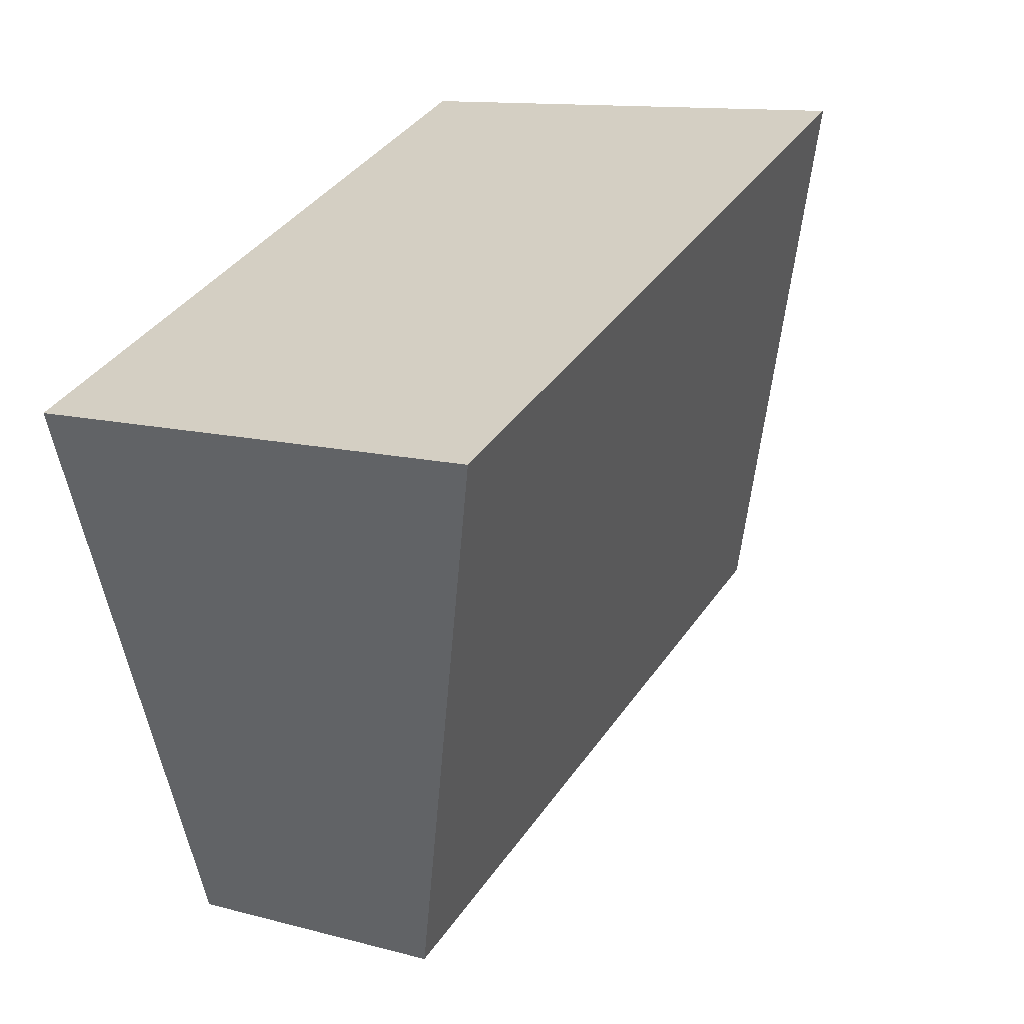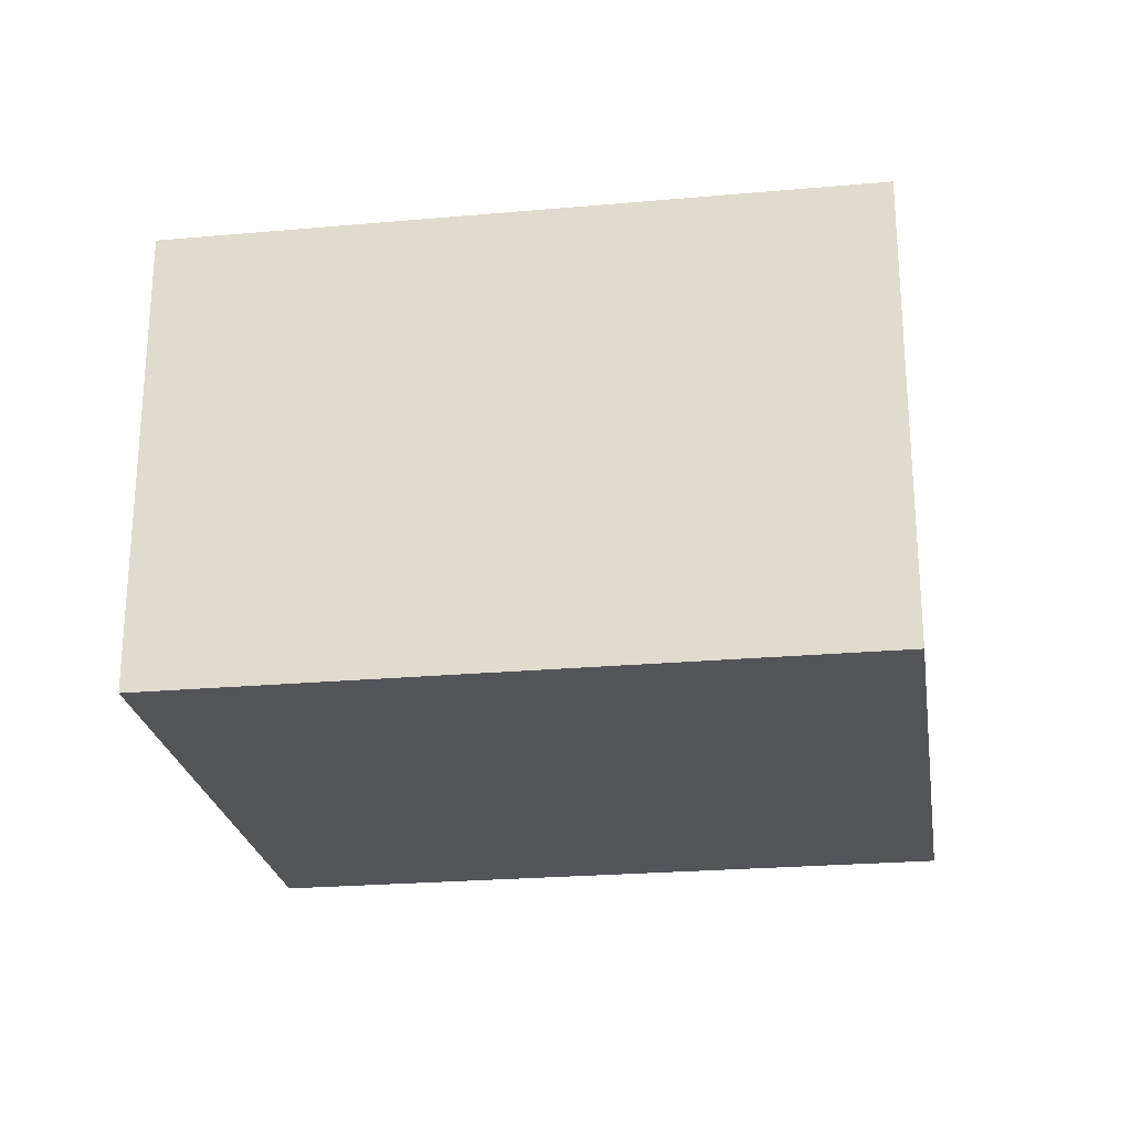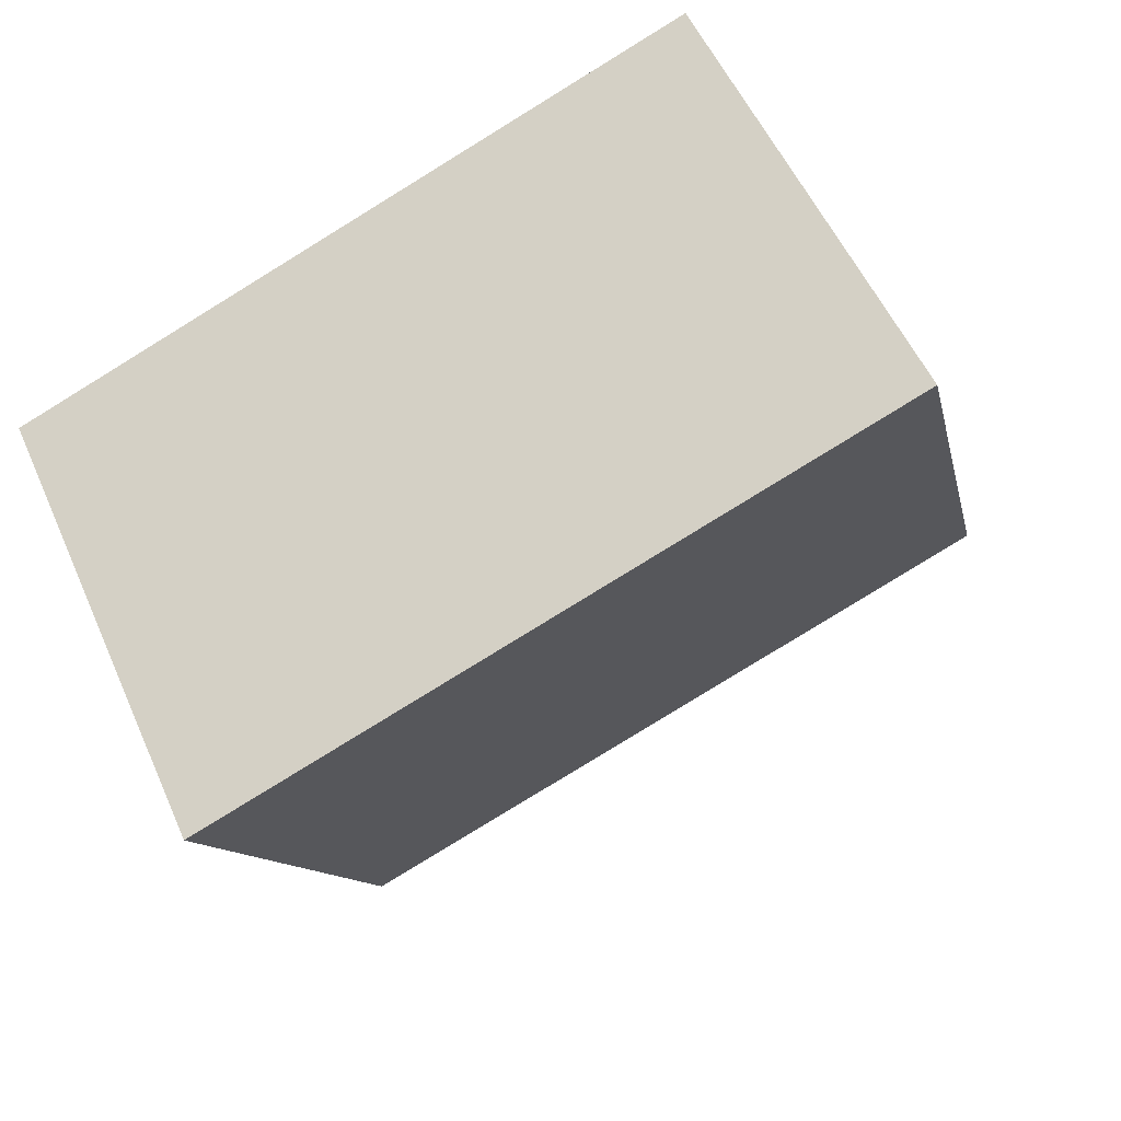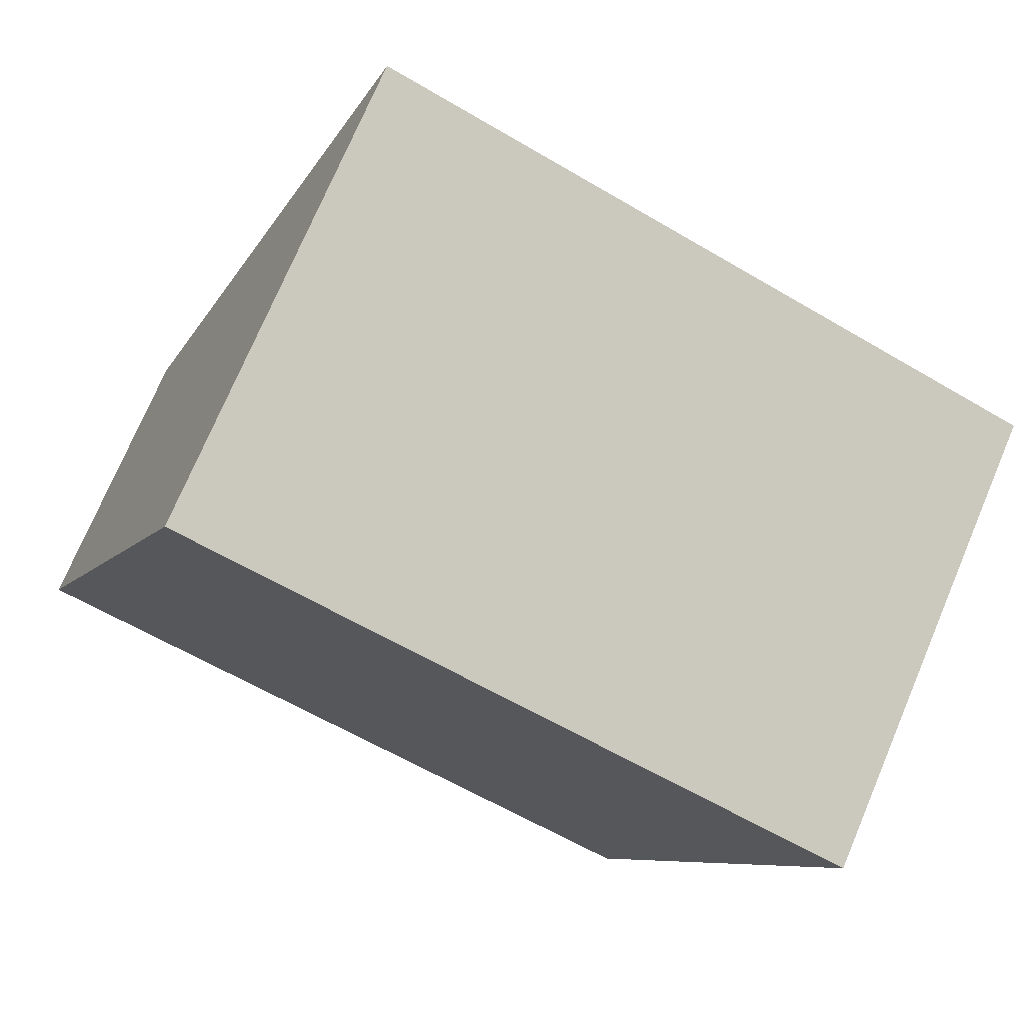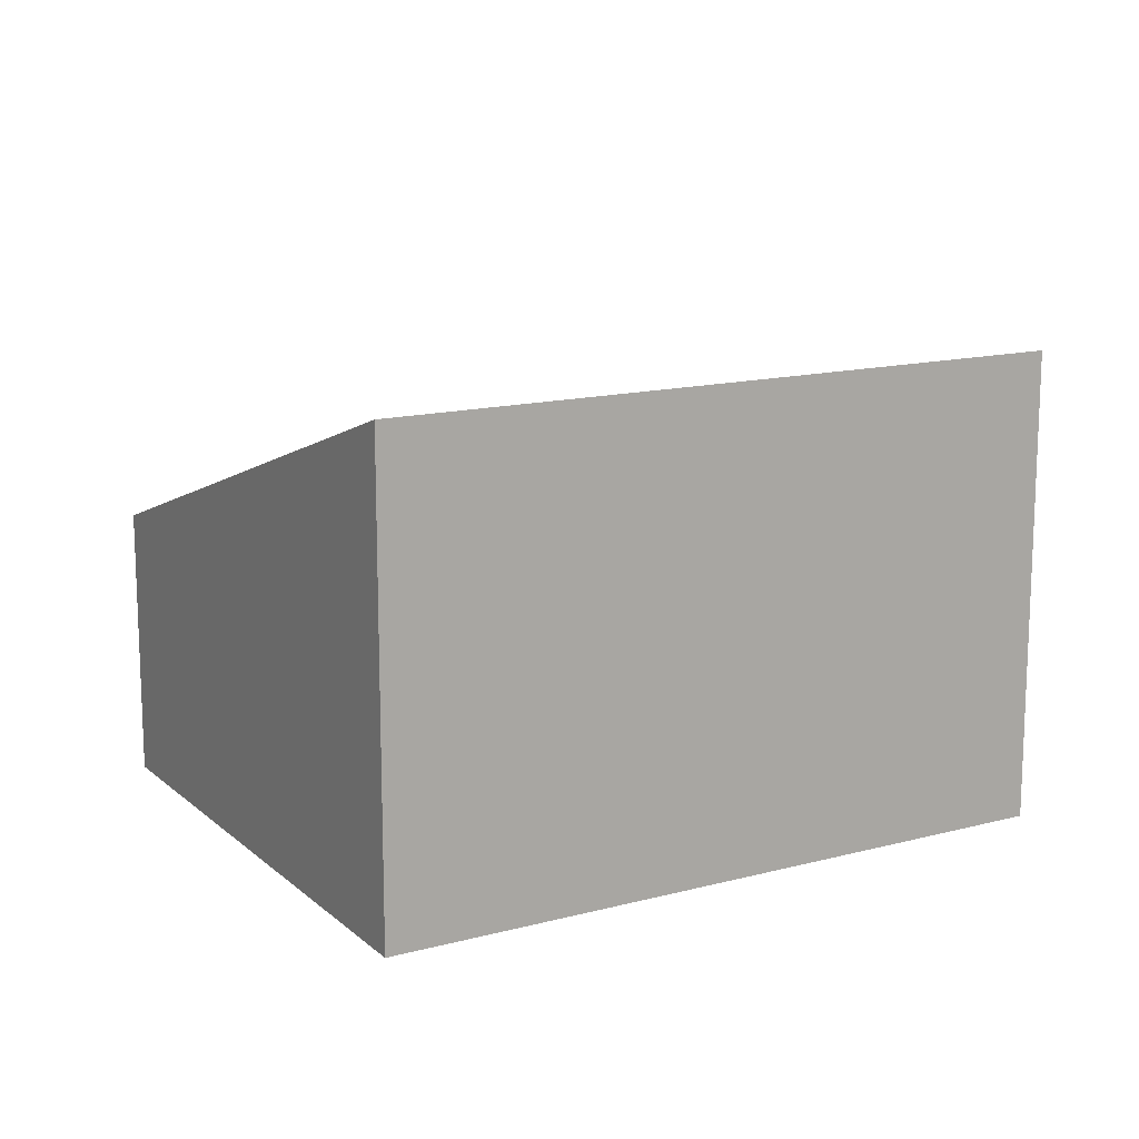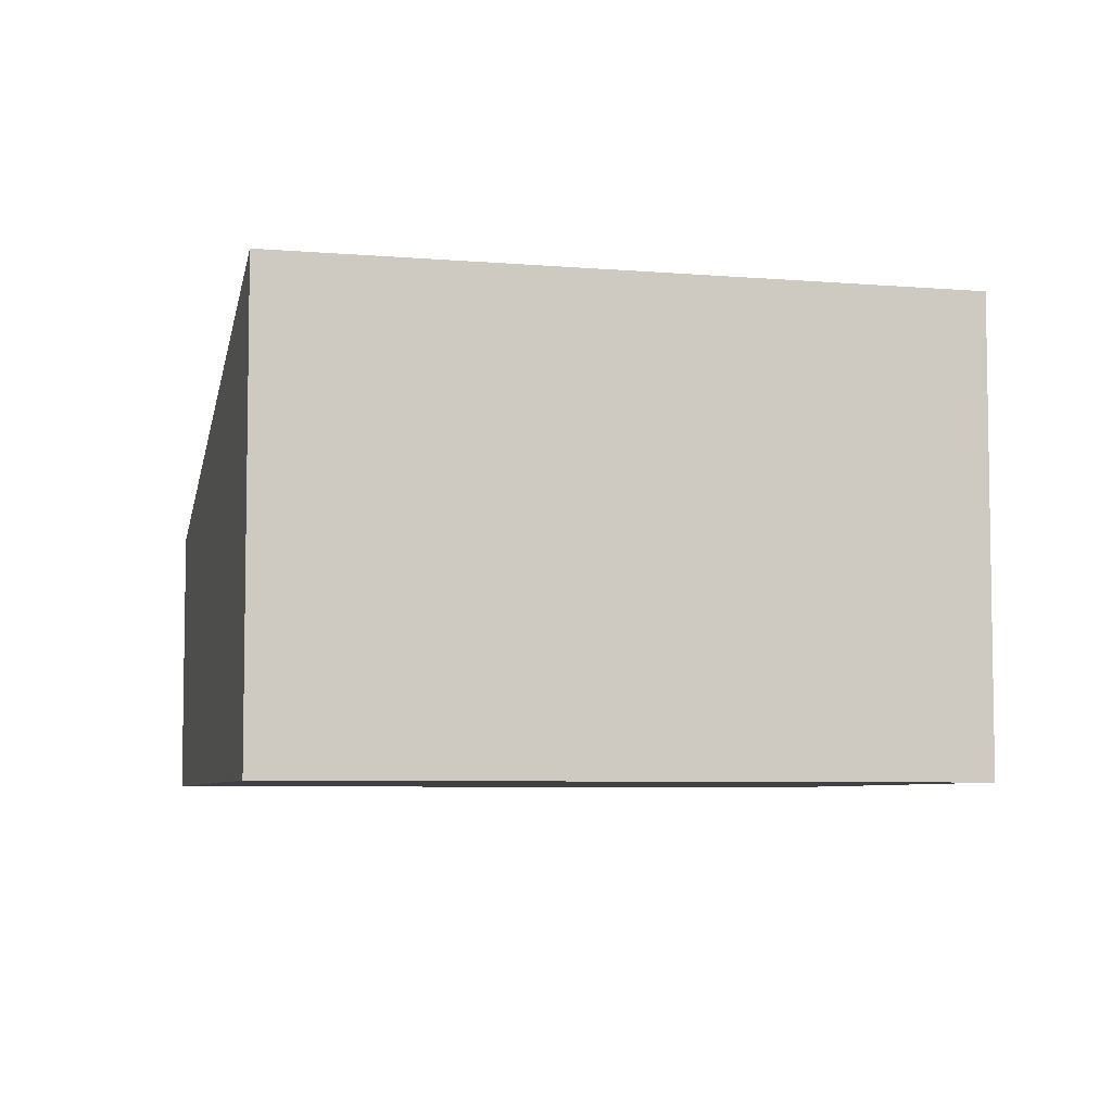
<metadata>
{"format":"obj","ext":"obj","renderer":"f3d","projection":"perspective","resolution":1024,"background":"white","views":[{"elev":12.0,"azim":122.6,"up":"+Z"},{"elev":-24.7,"azim":30.0,"up":"+Y"},{"elev":53.6,"azim":156.6,"up":"+Z"},{"elev":74.0,"azim":23.0,"up":"+Z"},{"elev":14.1,"azim":-8.7,"up":"+Y"},{"elev":-6.0,"azim":7.2,"up":"+Y"}]}
</metadata>
<code>
v  0 2.021 1.238e-16
v  6.419 3.472 2.124
v  4.829 2.016 -1.941
v  1.566 3.472 4.059
v  6.419 -1.301e-16 2.124
v  4.829 1.189e-16 -1.941
v  0 0 0
v  1.566 -2.485e-16 4.059
g defaultobject
f 1 2 3
f 2 1 4
f 5 3 2
f 3 5 6
f 3 7 1
f 7 3 6
f 1 8 4
f 8 1 7
f 8 2 4
f 2 8 5
f 5 7 6
f 7 5 8

</code>
